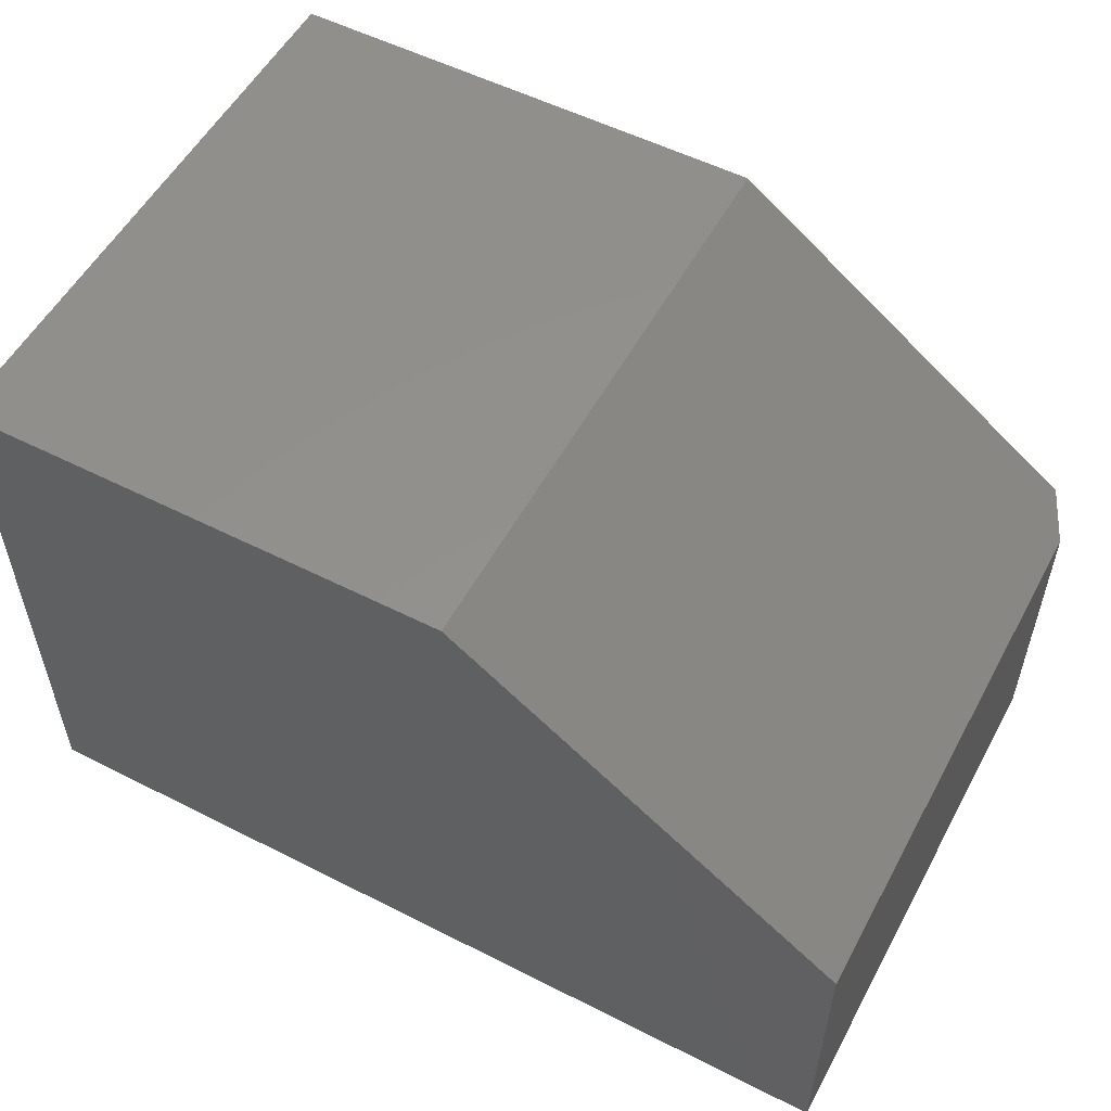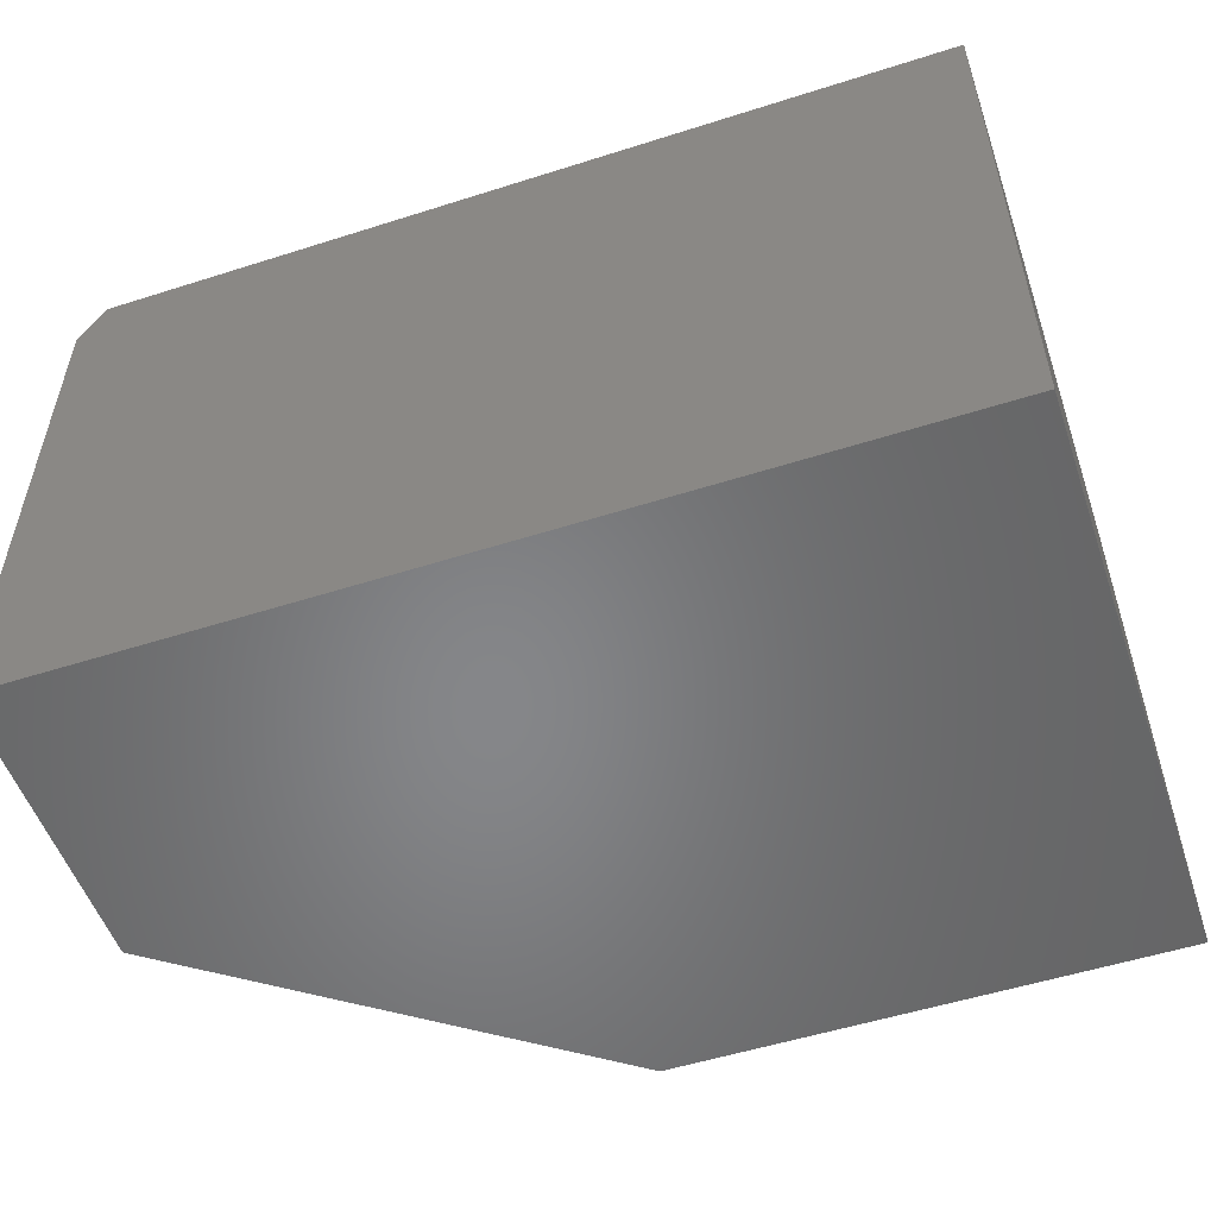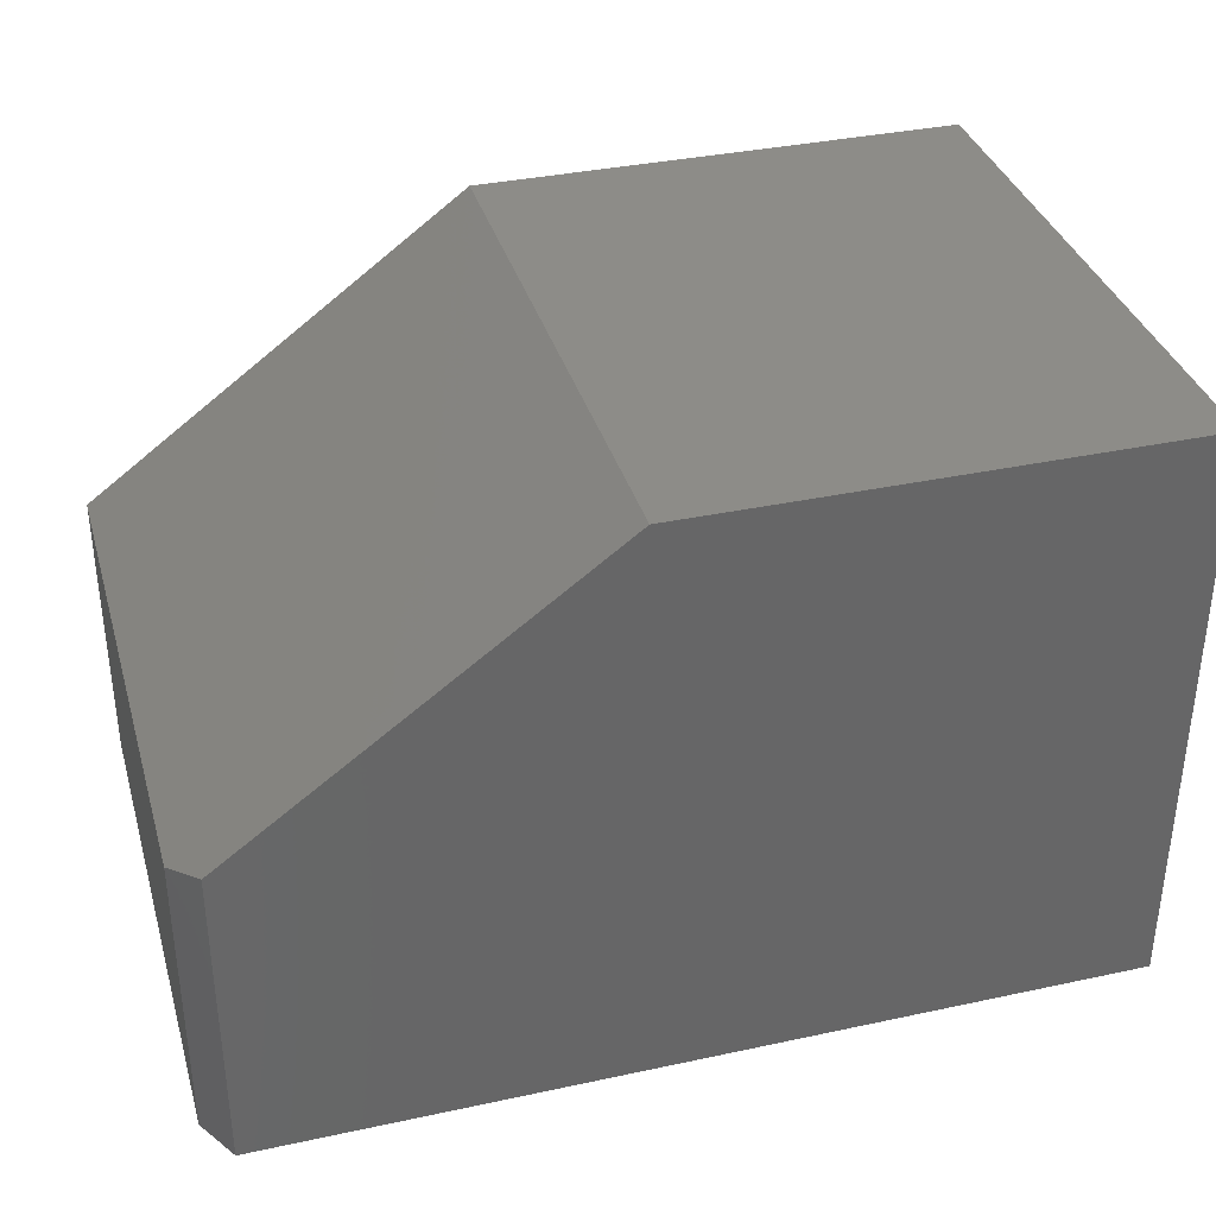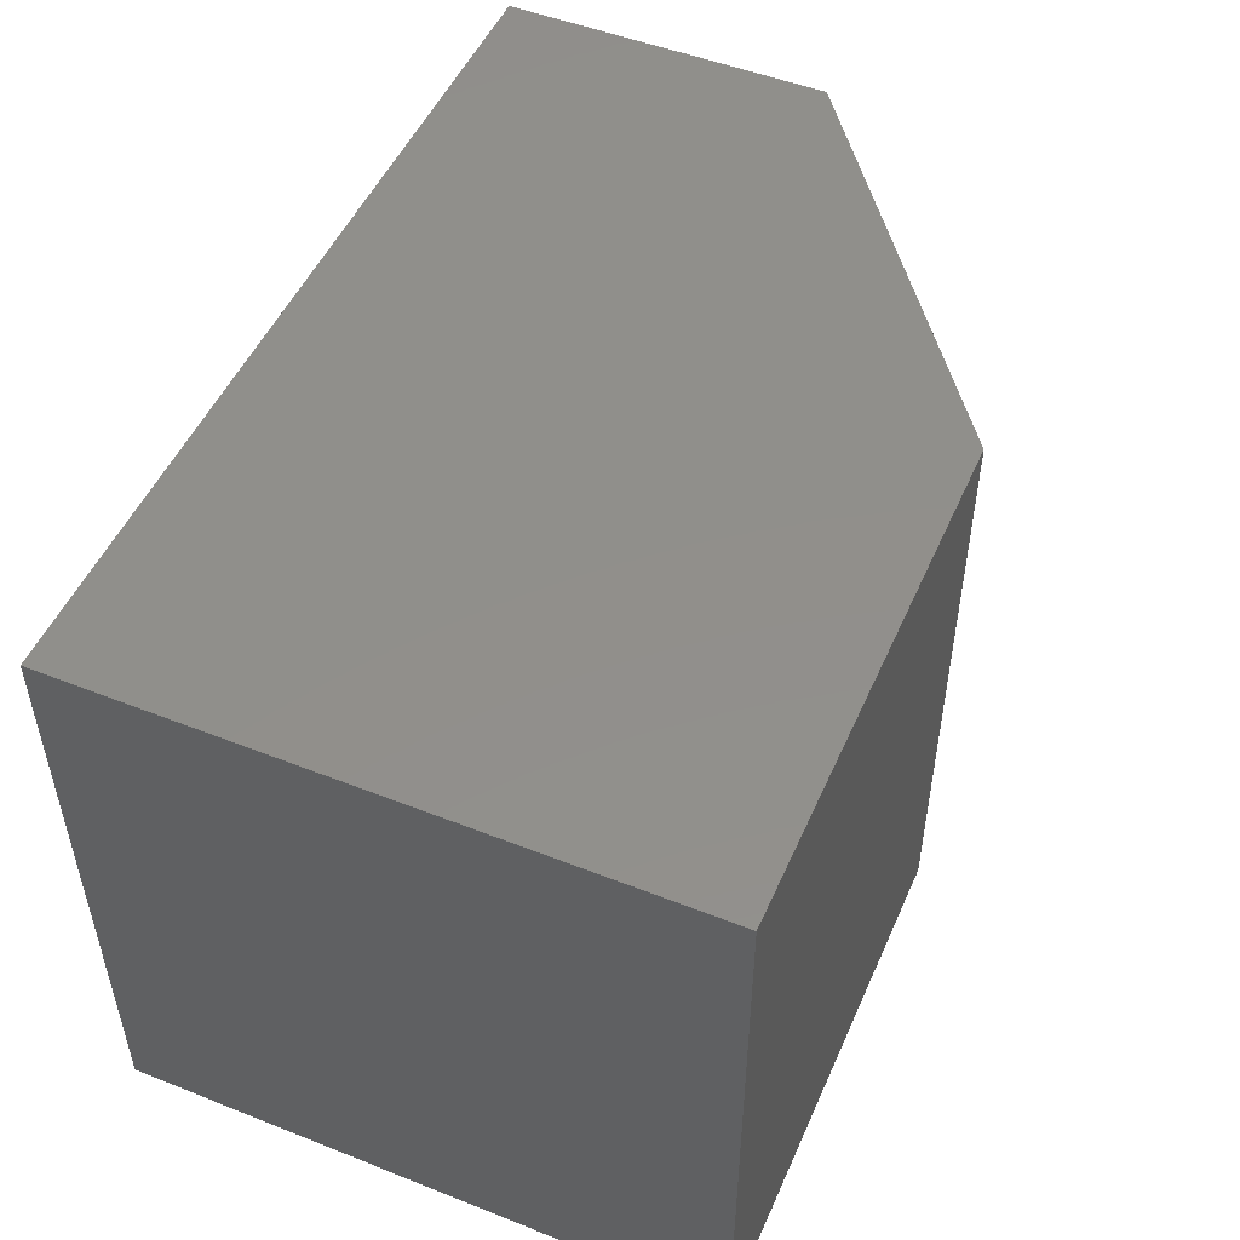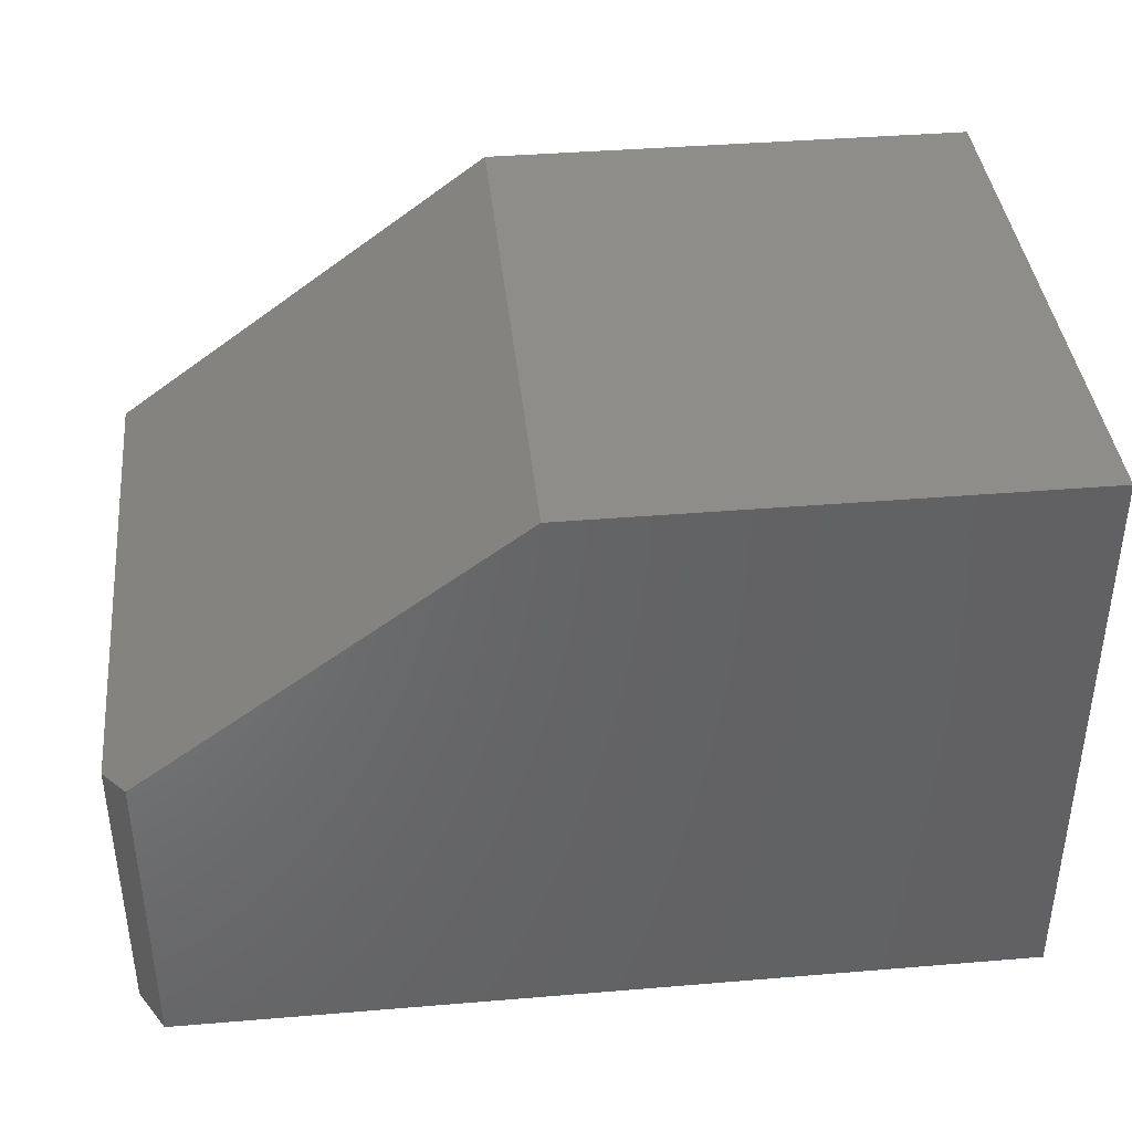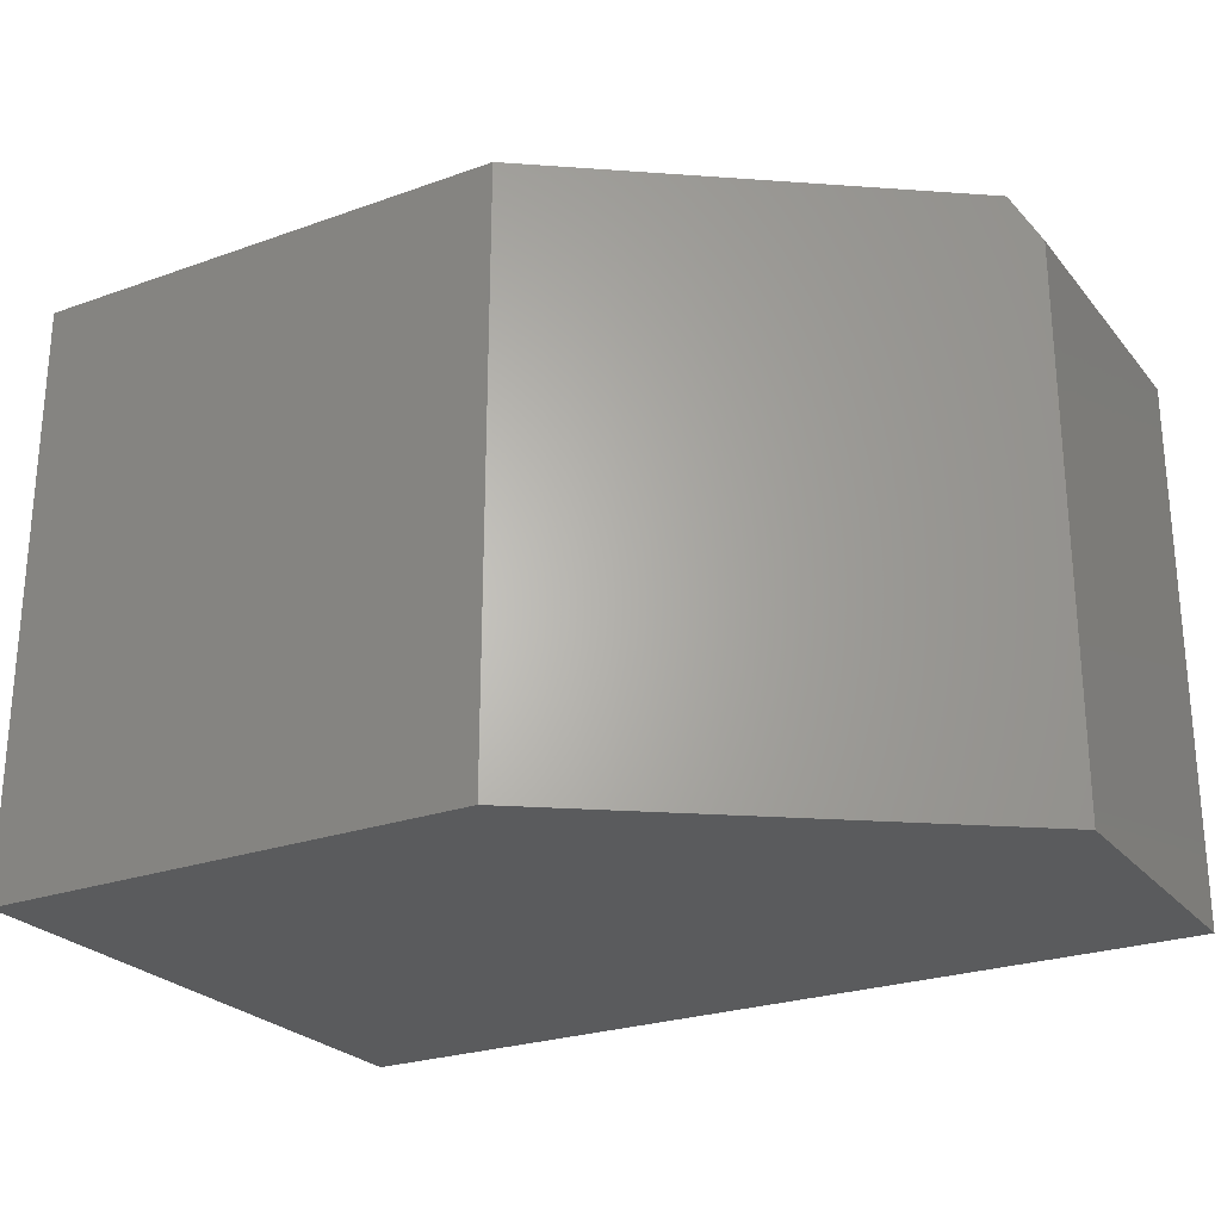
<metadata>
{"format":"stl","ext":"stl","renderer":"f3d","projection":"perspective","resolution":1024,"background":"white","views":[{"elev":54.6,"azim":28.2,"up":"+Z"},{"elev":-53.3,"azim":-161.2,"up":"+Y"},{"elev":35.7,"azim":164.2,"up":"+Z"},{"elev":50.4,"azim":-66.6,"up":"+Y"},{"elev":39.5,"azim":174.1,"up":"+Z"},{"elev":-25.3,"azim":29.9,"up":"+Y"}]}
</metadata>
<code>
# stl→obj: 12 verts, 20 faces
v 0.2664 0.3672 0.3581
v 0.7188 0.3672 0.0243
v -0.3438 0.3672 0.3581
v 0.7188 0.3672 -0.3672
v -0.3438 0.3672 -0.3672
v 0.2664 -0.3672 0.3581
v 0.75 -0.3672 0.001234
v 0.75 0.3125 0.001234
v 0.75 0.3125 -0.3672
v 0.75 -0.3672 -0.3672
v -0.3438 -0.3672 -0.3672
v -0.3438 -0.3672 0.3581
f 1 2 3
f 3 2 4
f 3 4 5
f 6 7 1
f 1 7 8
f 1 8 2
f 9 8 10
f 10 8 7
f 11 5 10
f 10 5 4
f 10 4 9
f 9 4 8
f 8 4 2
f 11 10 12
f 12 10 7
f 12 7 6
f 3 5 12
f 12 5 11
f 1 3 6
f 6 3 12

</code>
